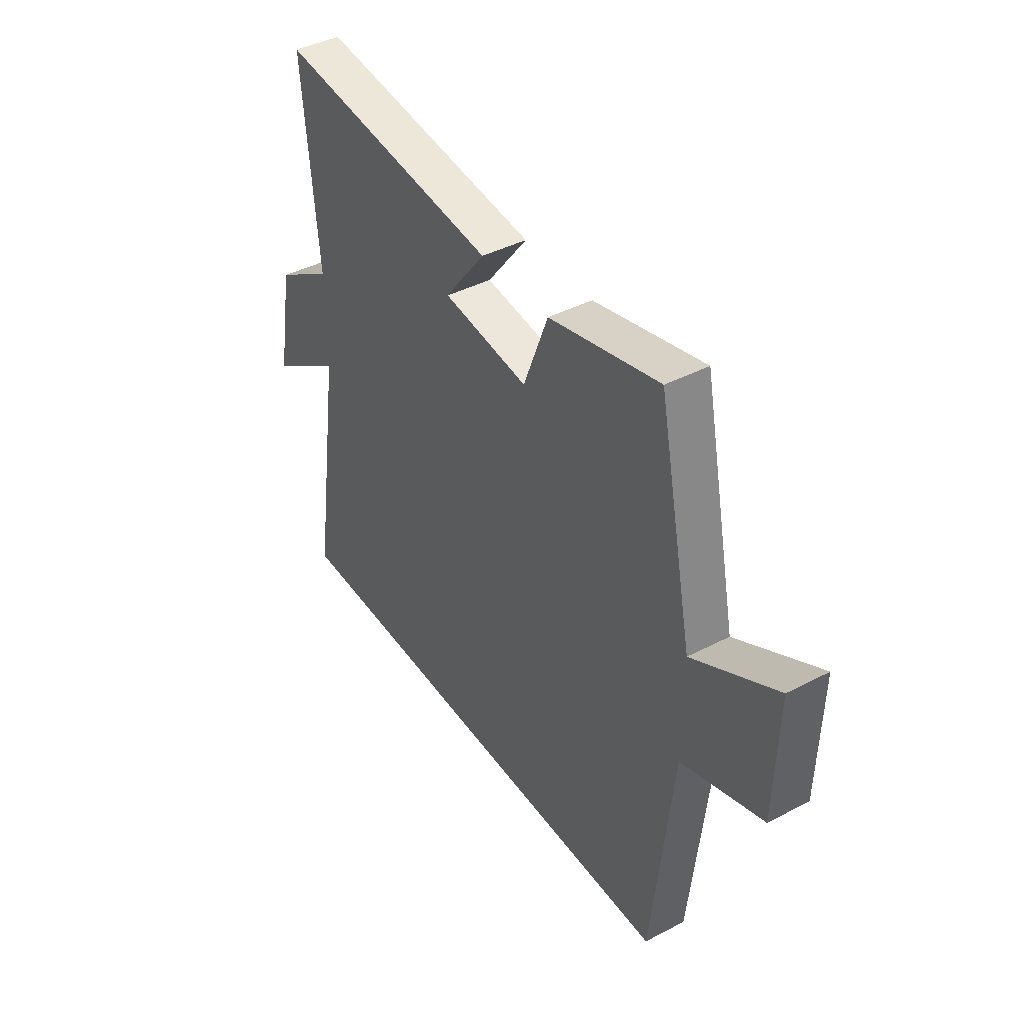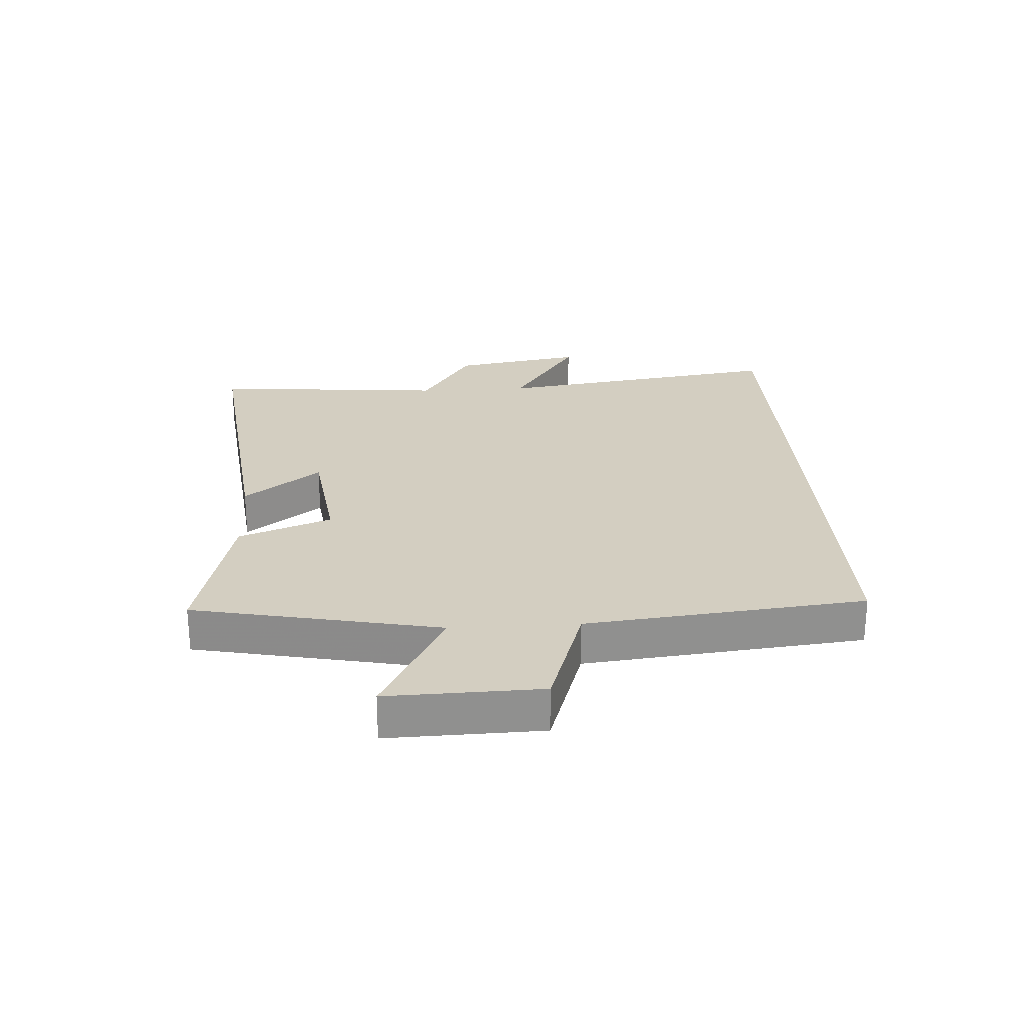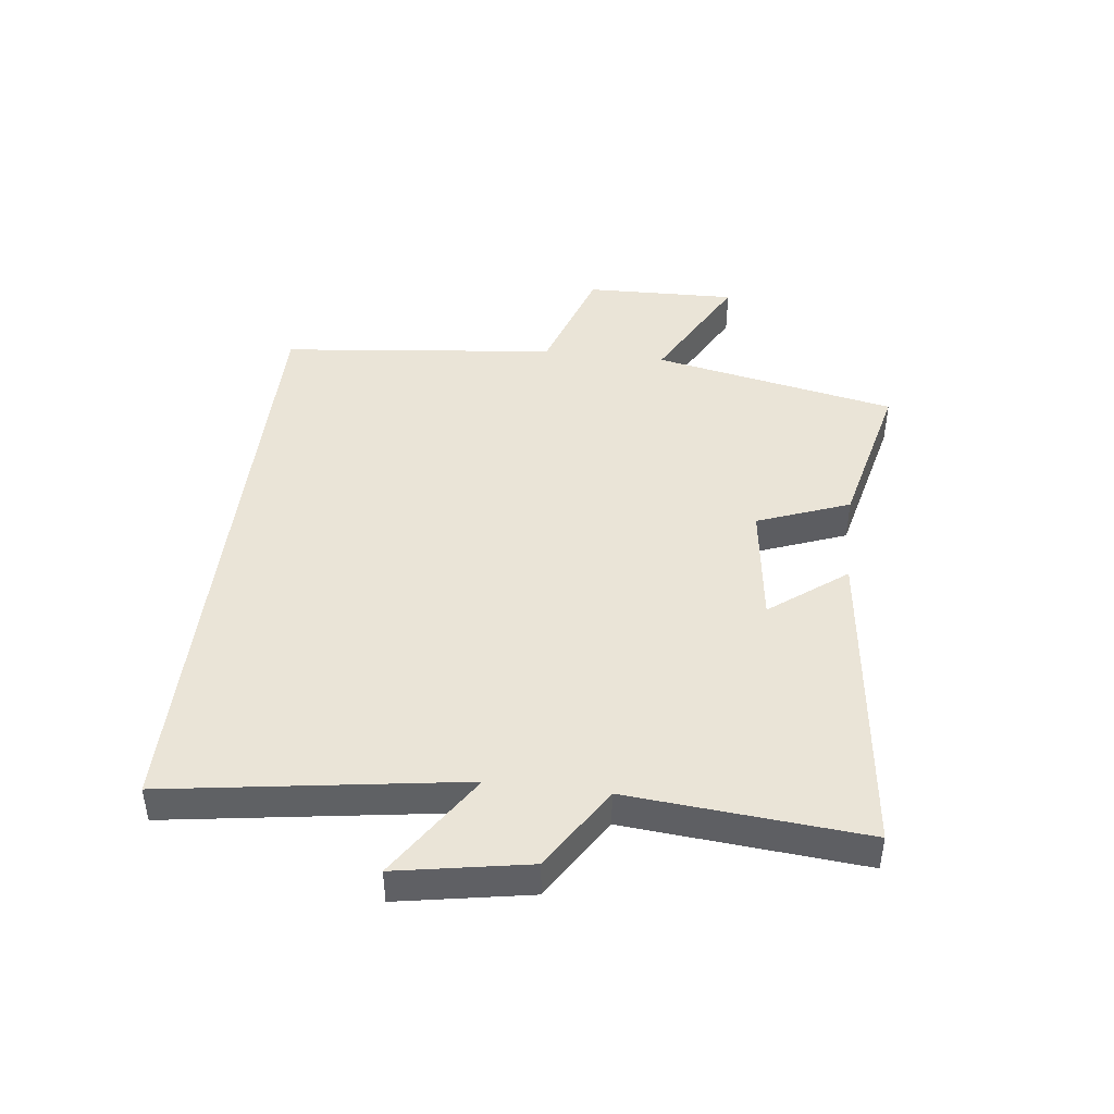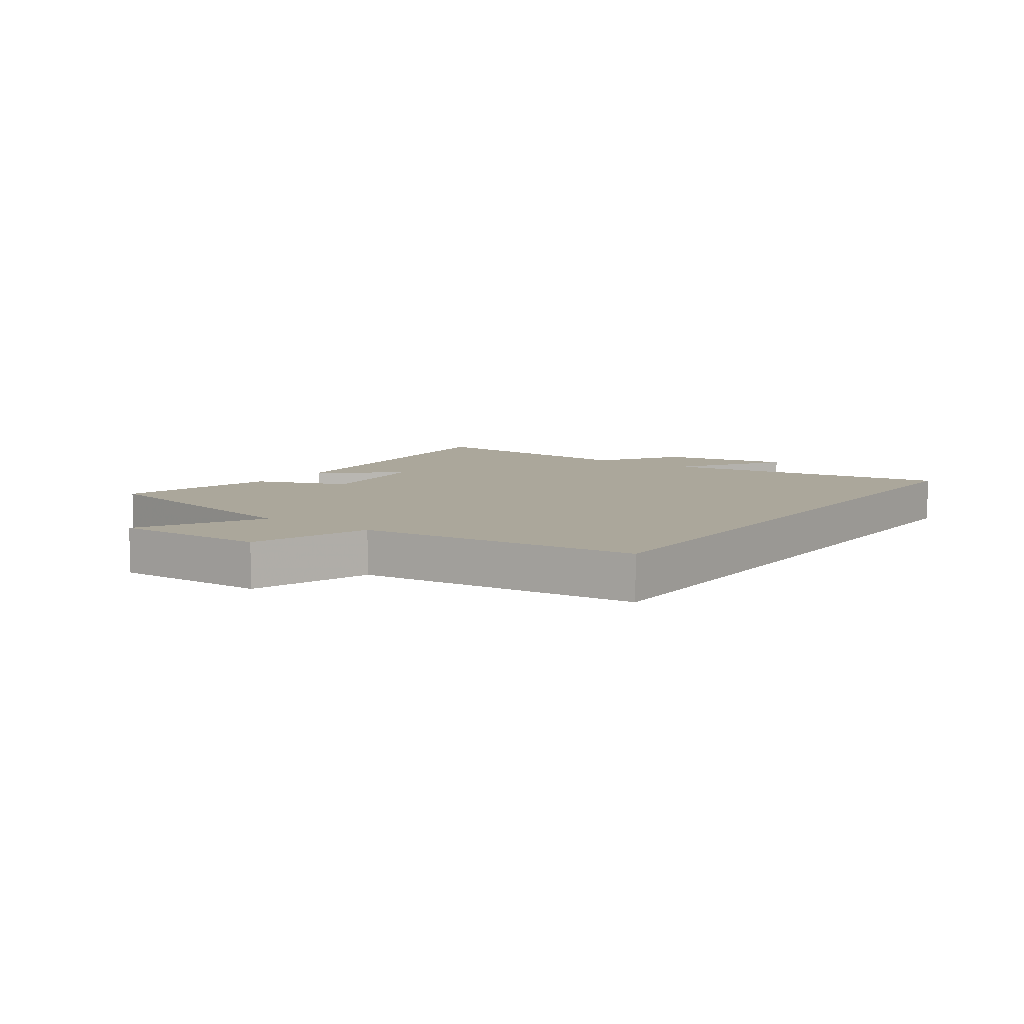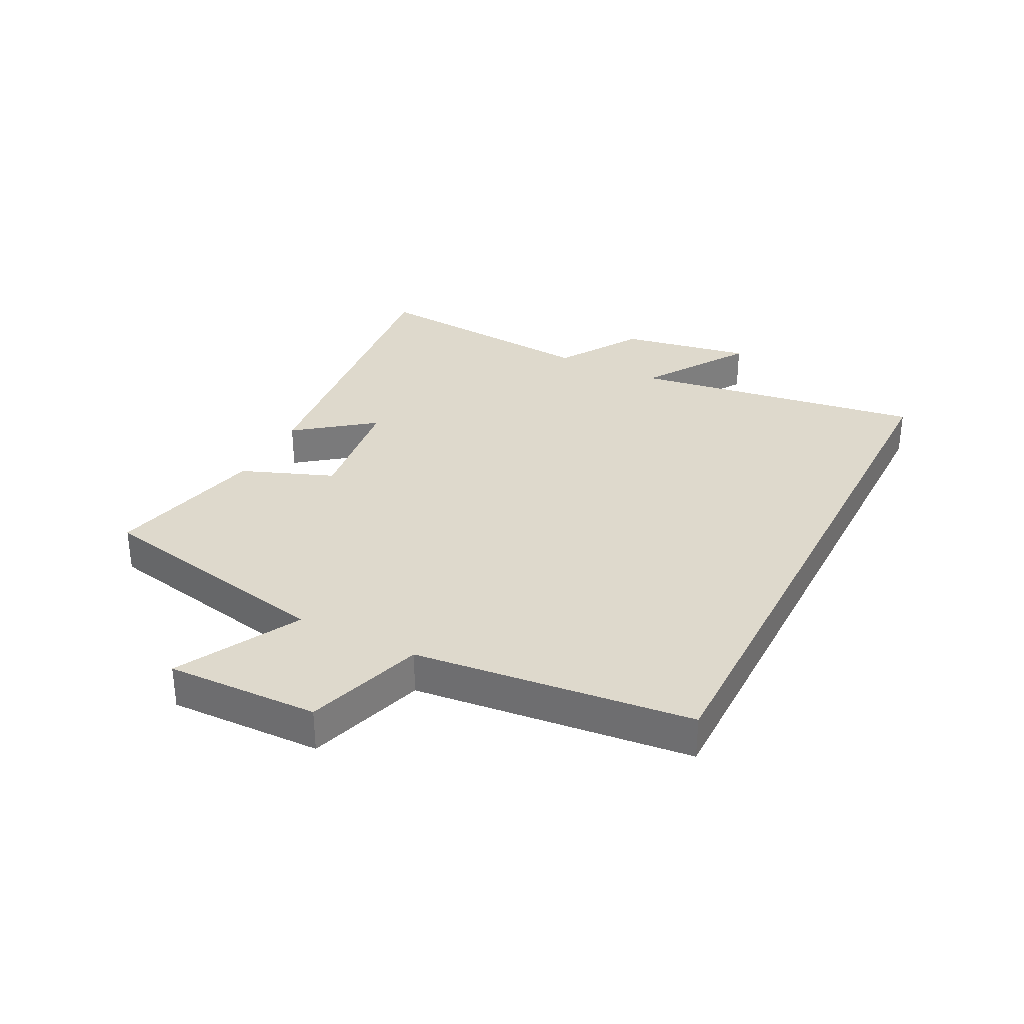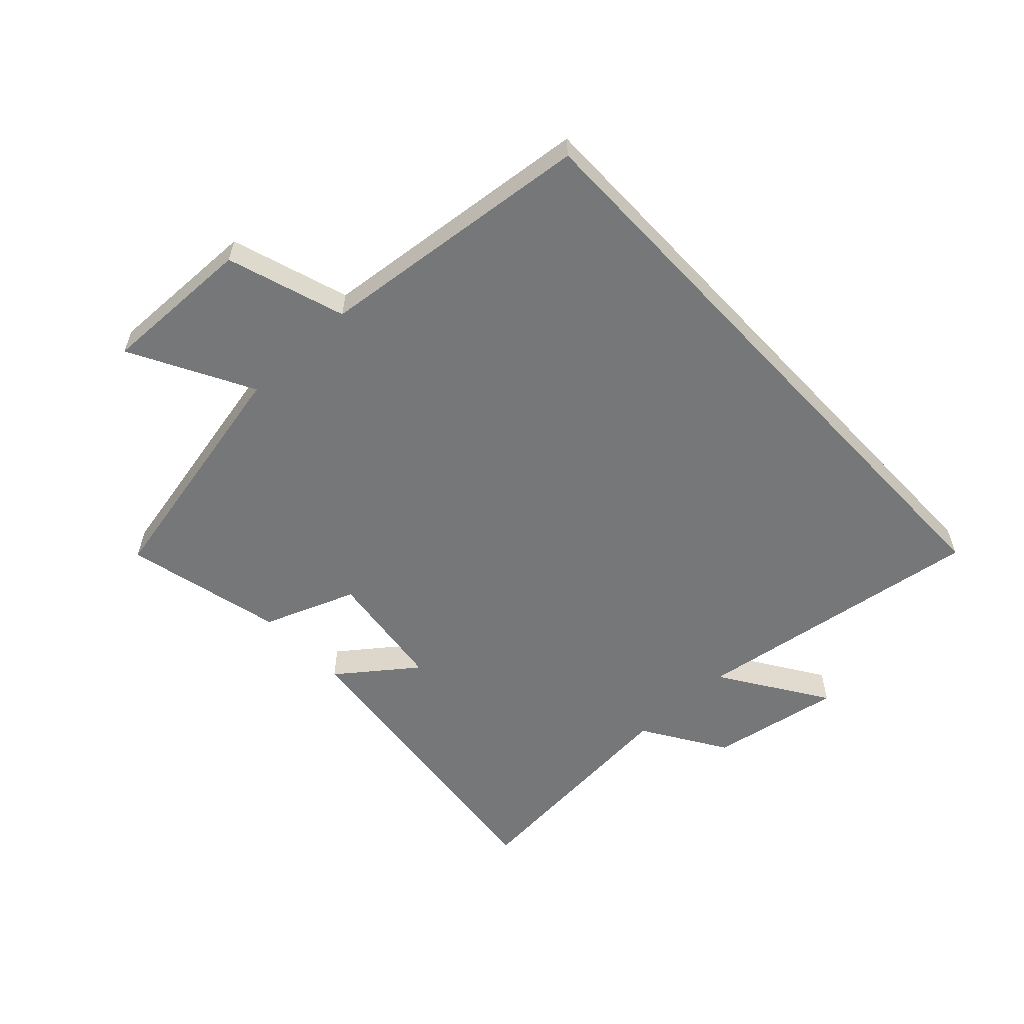
<metadata>
{"format":"obj","ext":"obj","renderer":"f3d","projection":"perspective","resolution":1024,"background":"white","views":[{"elev":41.8,"azim":57.8,"up":"+Z"},{"elev":24.9,"azim":86.4,"up":"+Y"},{"elev":43.9,"azim":-83.3,"up":"+Y"},{"elev":8.1,"azim":125.6,"up":"+Y"},{"elev":32.2,"azim":116.8,"up":"+Y"},{"elev":-57.1,"azim":133.1,"up":"+Y"}]}
</metadata>
<code>
v -0.571 0.07 -0.5
v -0.5 0.07 -0.017
v -0.675 0.07 -0.131
v -0.637 0.07 0.085
v -0.5 0.07 0.171
v -0.535 0.07 0.559
v -0.008 0.07 0.5
v -0.104 0.07 0.374
v 0.098 0.07 0.348
v 0.156 0.07 0.5
v 0.416 0.07 0.562
v 0.5 0.07 0.161
v 0.699 0.07 0.268
v 0.693 0.07 0.018
v 0.5 0.07 -0.045
v 0.452 0.07 -0.5
v -0.571 0 -0.5
v -0.5 0 -0.017
v -0.675 0 -0.131
v -0.637 0 0.085
v -0.5 0 0.171
v -0.535 0 0.559
v -0.008 0 0.5
v -0.104 0 0.374
v 0.098 0 0.348
v 0.156 0 0.5
v 0.416 0 0.562
v 0.5 0 0.161
v 0.699 0 0.268
v 0.693 0 0.018
v 0.5 0 -0.045
v 0.452 0 -0.5
f 15 16 1 2
f 12 13 14 15
f 12 15 2
f 9 10 11 12
f 8 9 12 2
f 5 6 7 8
f 4 5 8
f 2 3 4 8
f 18 17 32 31
f 31 30 29 28
f 18 31 28
f 28 27 26 25
f 18 28 25 24
f 24 23 22 21
f 24 21 20
f 24 20 19 18
f 1 17 18 2
f 2 18 19 3
f 3 19 20 4
f 4 20 21 5
f 5 21 22 6
f 6 22 23 7
f 7 23 24 8
f 8 24 25 9
f 9 25 26 10
f 10 26 27 11
f 11 27 28 12
f 12 28 29 13
f 13 29 30 14
f 14 30 31 15
f 15 31 32 16
f 16 32 17 1

</code>
